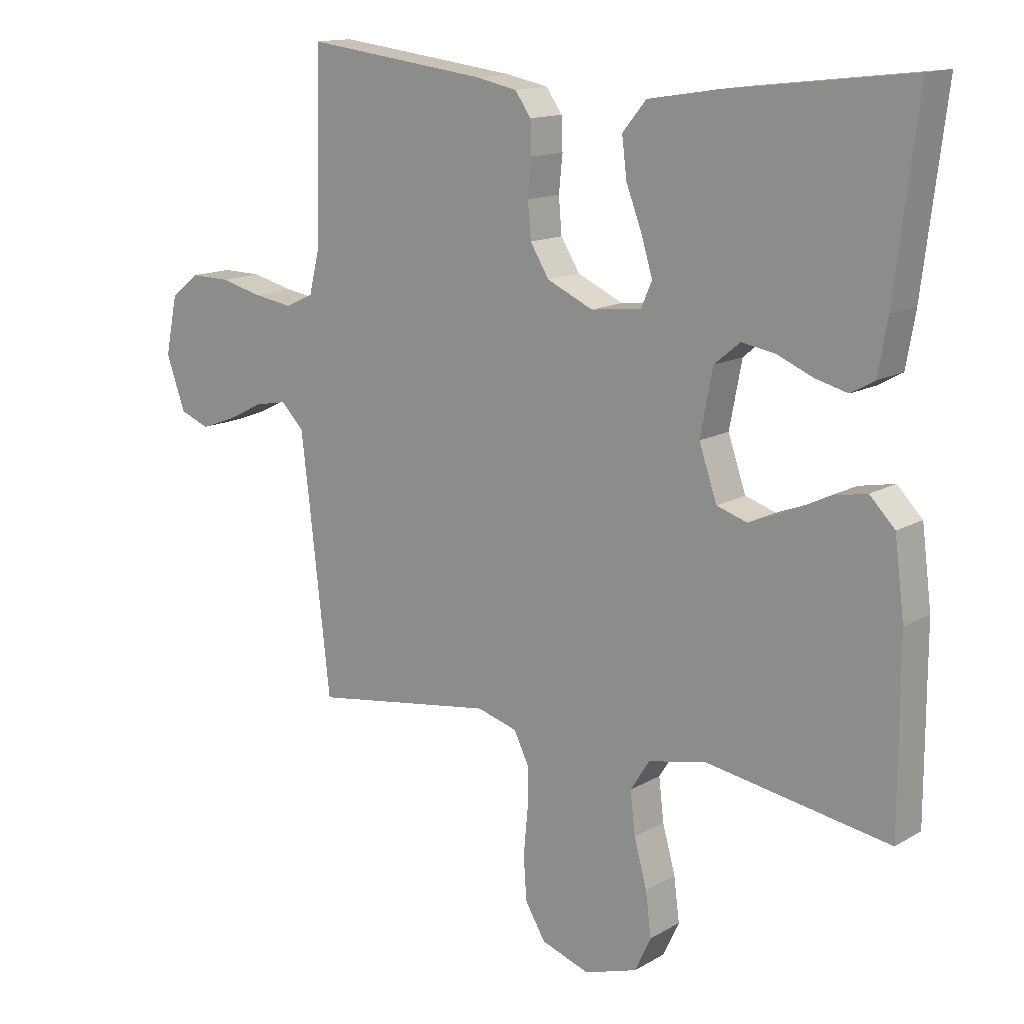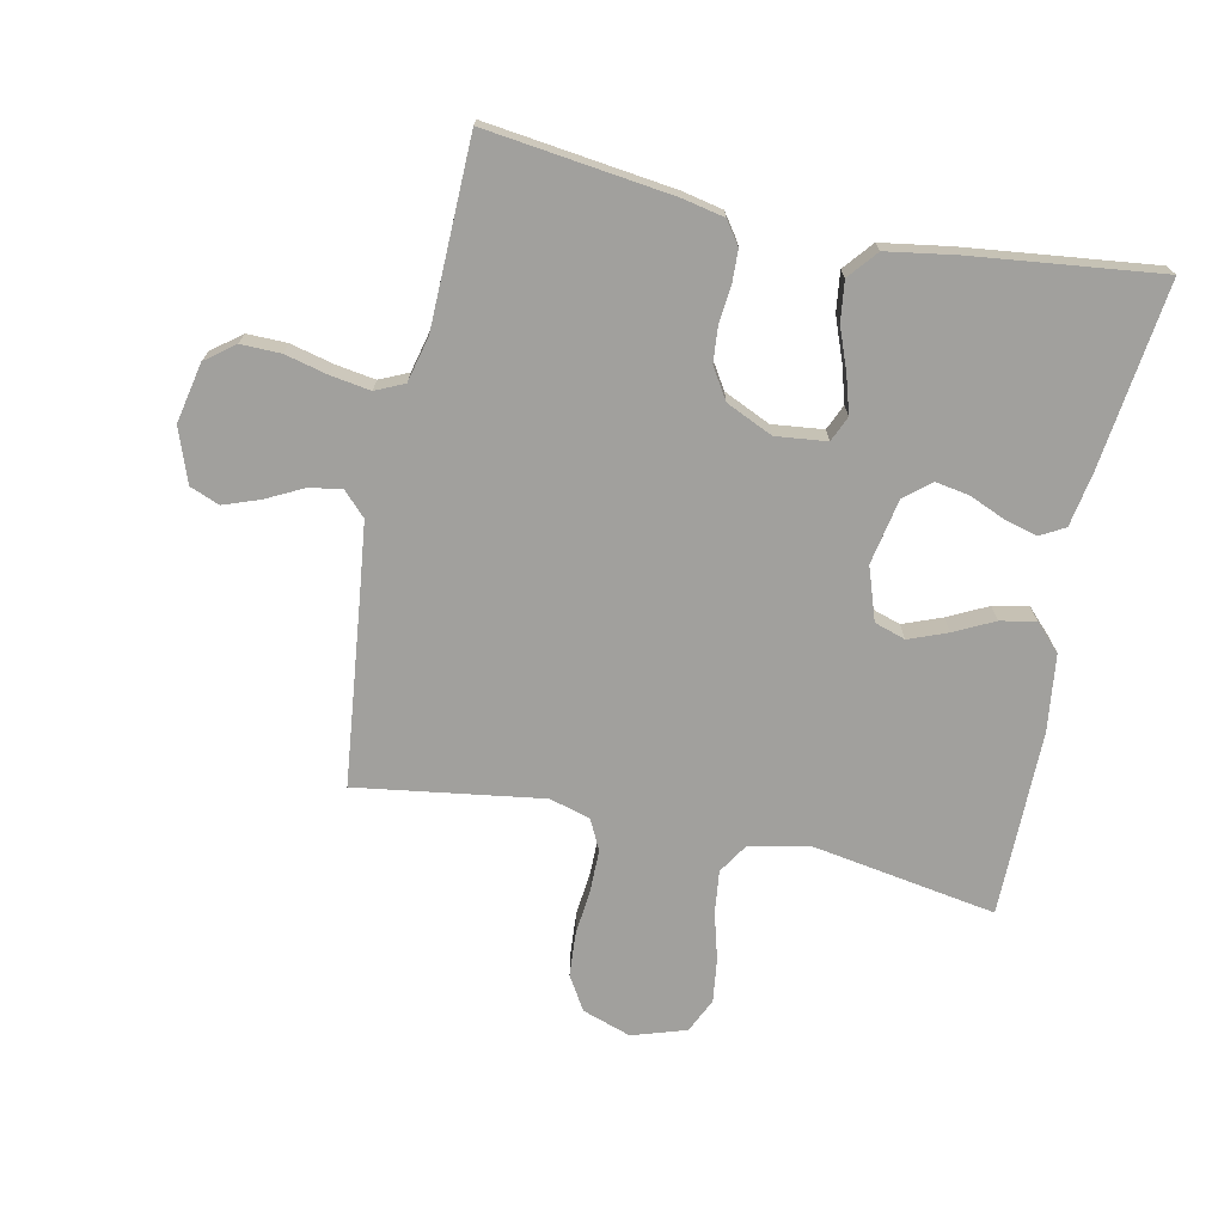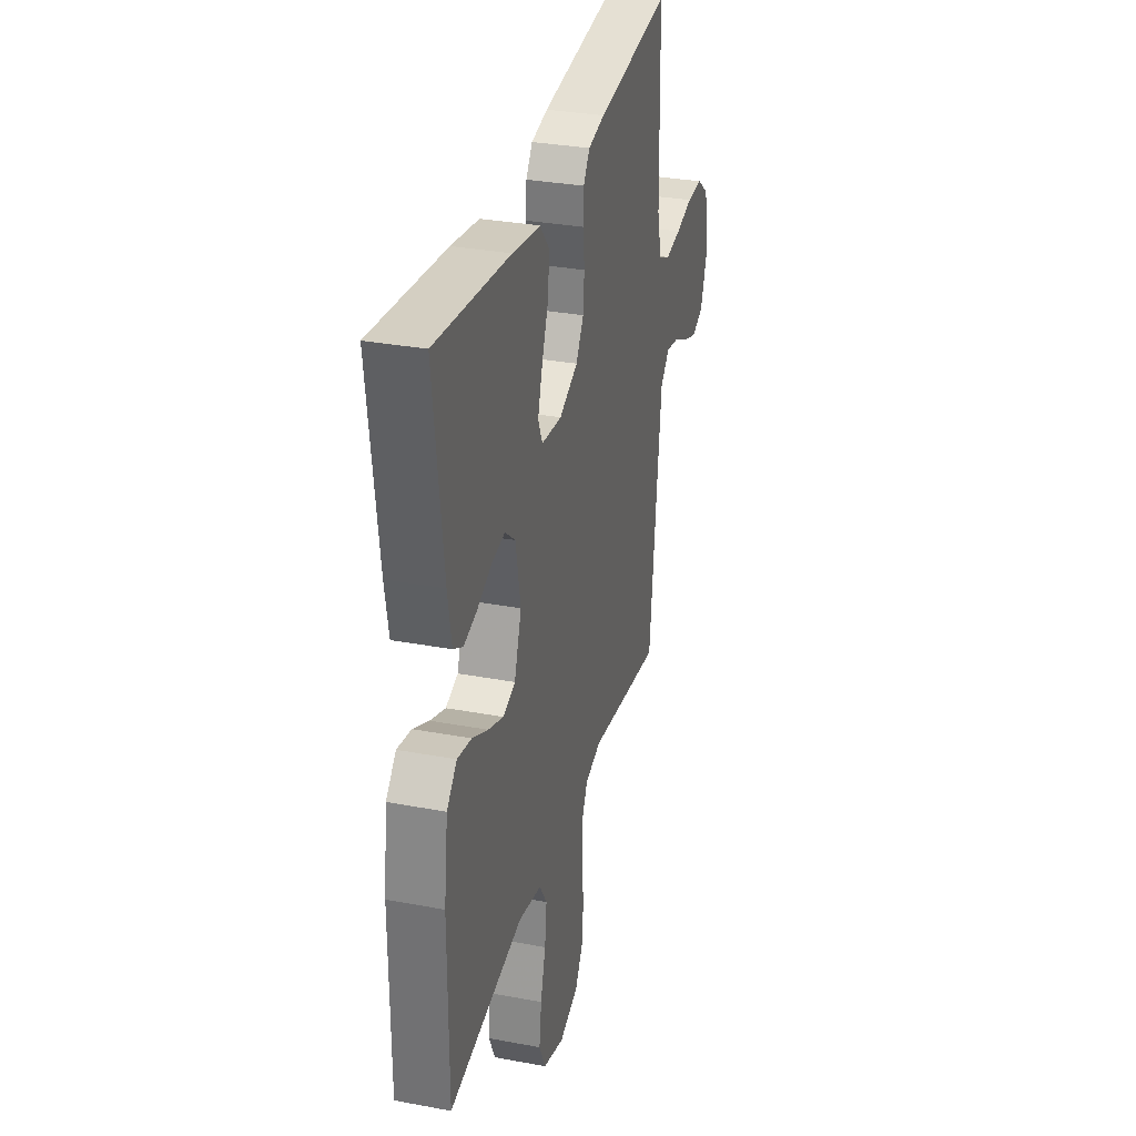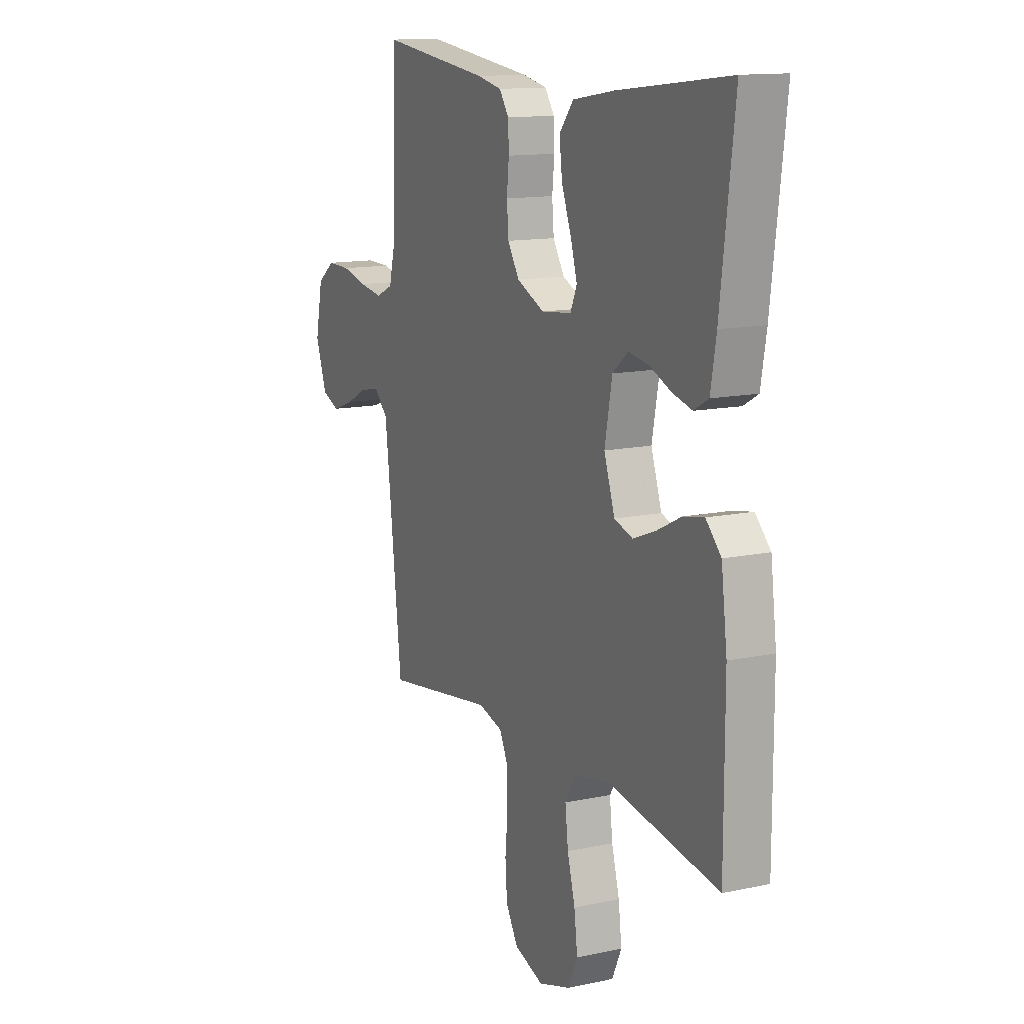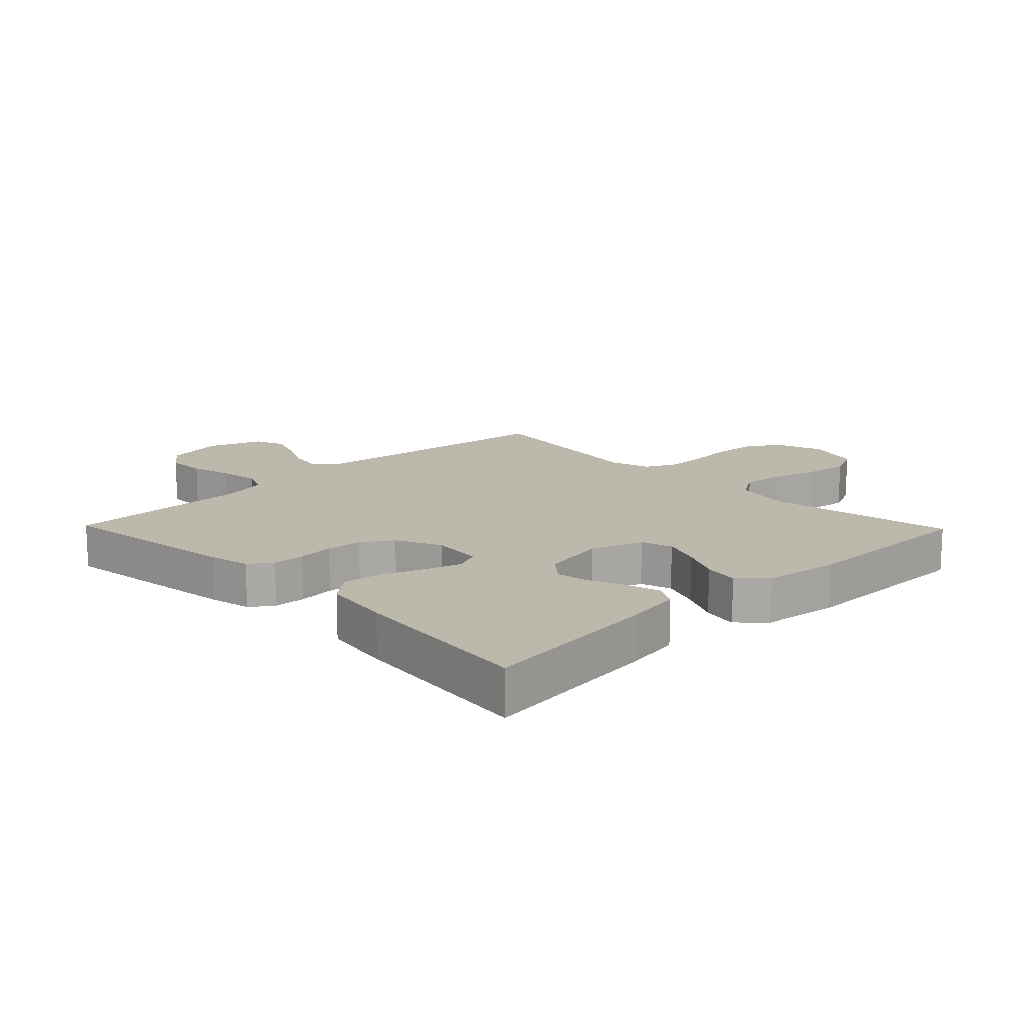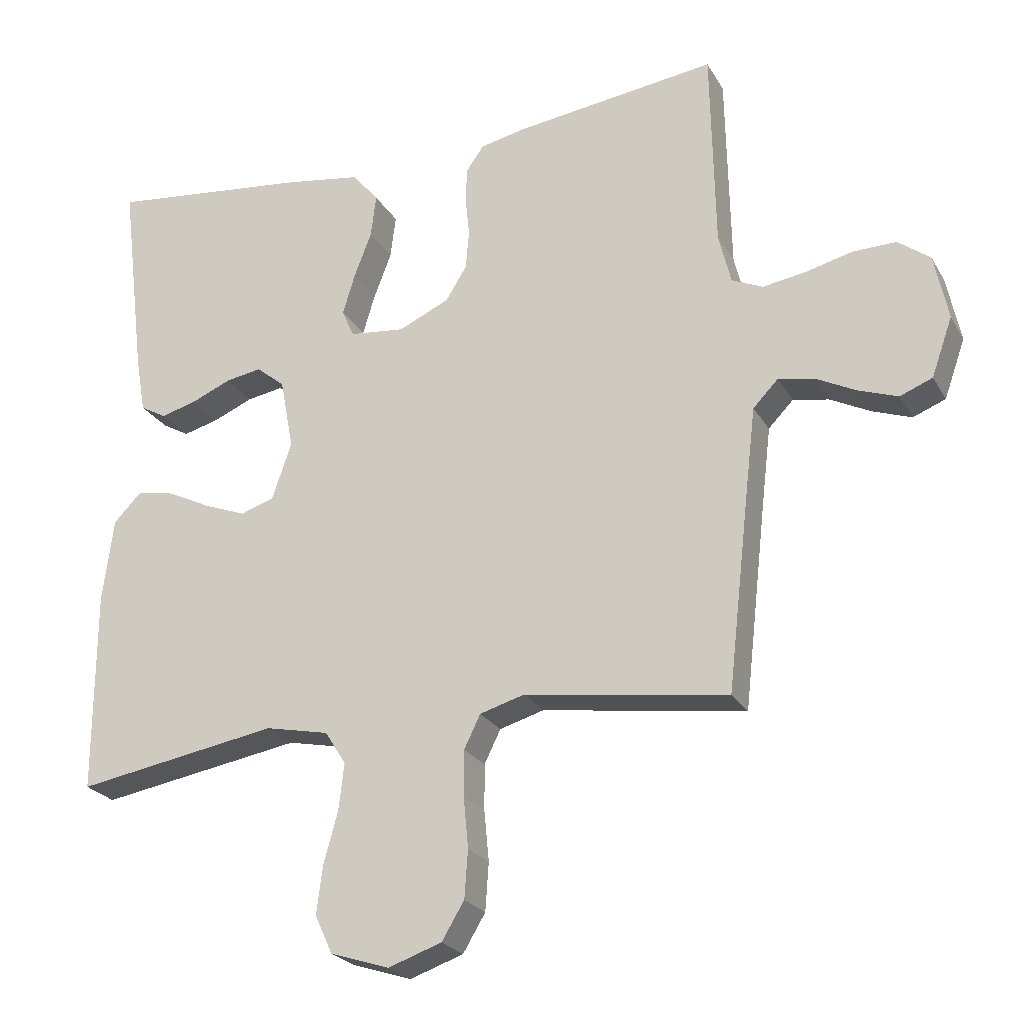
<metadata>
{"format":"obj","ext":"obj","renderer":"f3d","projection":"perspective","resolution":1024,"background":"white","views":[{"elev":14.0,"azim":38.5,"up":"+Z"},{"elev":-71.6,"azim":-11.9,"up":"+Y"},{"elev":31.9,"azim":104.8,"up":"+Z"},{"elev":13.2,"azim":64.1,"up":"+Z"},{"elev":14.8,"azim":45.9,"up":"+Y"},{"elev":-24.1,"azim":-156.7,"up":"+Z"}]}
</metadata>
<code>
v 0.5 0.07 -0.5
v 0.2 0.07 -0.45
v 0.106 0.07 -0.47
v 0.075 0.07 -0.519
v 0.083 0.07 -0.588
v 0.104 0.07 -0.664
v 0.113 0.07 -0.735
v 0.087 0.07 -0.791
v 0 0.07 -0.819
v -0.079 0.07 -0.792
v -0.112 0.07 -0.737
v -0.117 0.07 -0.666
v -0.11 0.07 -0.592
v -0.11 0.07 -0.524
v -0.134 0.07 -0.475
v -0.2 0.07 -0.456
v -0.5 0.07 -0.5
v -0.534 0.07 -0.2
v -0.548 0.07 -0.083
v -0.585 0.07 -0.045
v -0.638 0.07 -0.055
v -0.697 0.07 -0.085
v -0.755 0.07 -0.106
v -0.803 0.07 -0.087
v -0.834 0.07 0
v -0.814 0.07 0.097
v -0.767 0.07 0.133
v -0.703 0.07 0.132
v -0.634 0.07 0.115
v -0.57 0.07 0.105
v -0.524 0.07 0.126
v -0.506 0.07 0.2
v -0.5 0.07 0.5
v -0.2 0.07 0.462
v -0.133 0.07 0.448
v -0.107 0.07 0.411
v -0.105 0.07 0.359
v -0.111 0.07 0.3
v -0.106 0.07 0.242
v -0.075 0.07 0.192
v 0 0.07 0.158
v 0.082 0.07 0.167
v 0.1 0.07 0.208
v 0.082 0.07 0.268
v 0.056 0.07 0.336
v 0.048 0.07 0.4
v 0.087 0.07 0.447
v 0.2 0.07 0.465
v 0.5 0.07 0.5
v 0.463 0.07 0.2
v 0.448 0.07 0.114
v 0.409 0.07 0.092
v 0.356 0.07 0.106
v 0.297 0.07 0.131
v 0.243 0.07 0.14
v 0.201 0.07 0.105
v 0.181 0.07 0
v 0.21 0.07 -0.085
v 0.26 0.07 -0.101
v 0.322 0.07 -0.077
v 0.386 0.07 -0.045
v 0.443 0.07 -0.034
v 0.484 0.07 -0.076
v 0.5 0.07 -0.2
v 0.5 0 -0.5
v 0.2 0 -0.45
v 0.106 0 -0.47
v 0.075 0 -0.519
v 0.083 0 -0.588
v 0.104 0 -0.664
v 0.113 0 -0.735
v 0.087 0 -0.791
v 0 0 -0.819
v -0.079 0 -0.792
v -0.112 0 -0.737
v -0.117 0 -0.666
v -0.11 0 -0.592
v -0.11 0 -0.524
v -0.134 0 -0.475
v -0.2 0 -0.456
v -0.5 0 -0.5
v -0.534 0 -0.2
v -0.548 0 -0.083
v -0.585 0 -0.045
v -0.638 0 -0.055
v -0.697 0 -0.085
v -0.755 0 -0.106
v -0.803 0 -0.087
v -0.834 0 0
v -0.814 0 0.097
v -0.767 0 0.133
v -0.703 0 0.132
v -0.634 0 0.115
v -0.57 0 0.105
v -0.524 0 0.126
v -0.506 0 0.2
v -0.5 0 0.5
v -0.2 0 0.462
v -0.133 0 0.448
v -0.107 0 0.411
v -0.105 0 0.359
v -0.111 0 0.3
v -0.106 0 0.242
v -0.075 0 0.192
v 0 0 0.158
v 0.082 0 0.167
v 0.1 0 0.208
v 0.082 0 0.268
v 0.056 0 0.336
v 0.048 0 0.4
v 0.087 0 0.447
v 0.2 0 0.465
v 0.5 0 0.5
v 0.463 0 0.2
v 0.448 0 0.114
v 0.409 0 0.092
v 0.356 0 0.106
v 0.297 0 0.131
v 0.243 0 0.14
v 0.201 0 0.105
v 0.181 0 0
v 0.21 0 -0.085
v 0.26 0 -0.101
v 0.322 0 -0.077
v 0.386 0 -0.045
v 0.443 0 -0.034
v 0.484 0 -0.076
v 0.5 0 -0.2
f 64 1 2
f 63 64 2
f 62 63 2
f 61 62 2
f 60 61 2
f 59 60 2 3
f 58 59 3 4
f 57 58 4
f 56 57 4
f 52 53 54
f 51 52 54
f 50 51 54
f 49 50 54
f 48 49 54
f 47 48 54
f 46 47 54
f 45 46 54
f 44 45 54
f 43 44 54 55
f 42 43 55 56
f 36 37 38
f 35 36 38
f 34 35 38
f 33 34 38
f 32 33 38
f 31 32 38 39
f 30 31 39 40
f 27 28 29
f 26 27 29
f 25 26 29
f 24 25 29
f 23 24 29
f 22 23 29
f 21 22 29
f 20 21 29 30
f 30 40 41
f 20 30 41
f 19 20 41
f 16 17 18
f 42 56 4
f 41 42 4
f 19 41 4
f 18 19 4
f 16 18 4
f 15 16 4
f 11 12 13
f 10 11 13
f 9 10 13
f 8 9 13
f 7 8 13
f 6 7 13
f 5 6 13
f 14 15 4 5
f 5 13 14
f 66 65 128
f 66 128 127
f 66 127 126
f 66 126 125
f 66 125 124
f 67 66 124 123
f 68 67 123 122
f 68 122 121
f 68 121 120
f 118 117 116
f 118 116 115
f 118 115 114
f 118 114 113
f 118 113 112
f 118 112 111
f 118 111 110
f 118 110 109
f 118 109 108
f 119 118 108 107
f 120 119 107 106
f 102 101 100
f 102 100 99
f 102 99 98
f 102 98 97
f 102 97 96
f 103 102 96 95
f 104 103 95 94
f 93 92 91
f 93 91 90
f 93 90 89
f 93 89 88
f 93 88 87
f 93 87 86
f 93 86 85
f 94 93 85 84
f 105 104 94
f 105 94 84
f 105 84 83
f 82 81 80
f 68 120 106
f 68 106 105
f 68 105 83
f 68 83 82
f 68 82 80
f 68 80 79
f 77 76 75
f 77 75 74
f 77 74 73
f 77 73 72
f 77 72 71
f 77 71 70
f 77 70 69
f 69 68 79 78
f 78 77 69
f 1 65 66 2
f 2 66 67 3
f 3 67 68 4
f 4 68 69 5
f 5 69 70 6
f 6 70 71 7
f 7 71 72 8
f 8 72 73 9
f 9 73 74 10
f 10 74 75 11
f 11 75 76 12
f 12 76 77 13
f 13 77 78 14
f 14 78 79 15
f 15 79 80 16
f 16 80 81 17
f 17 81 82 18
f 18 82 83 19
f 19 83 84 20
f 20 84 85 21
f 21 85 86 22
f 22 86 87 23
f 23 87 88 24
f 24 88 89 25
f 25 89 90 26
f 26 90 91 27
f 27 91 92 28
f 28 92 93 29
f 29 93 94 30
f 30 94 95 31
f 31 95 96 32
f 32 96 97 33
f 33 97 98 34
f 34 98 99 35
f 35 99 100 36
f 36 100 101 37
f 37 101 102 38
f 38 102 103 39
f 39 103 104 40
f 40 104 105 41
f 41 105 106 42
f 42 106 107 43
f 43 107 108 44
f 44 108 109 45
f 45 109 110 46
f 46 110 111 47
f 47 111 112 48
f 48 112 113 49
f 49 113 114 50
f 50 114 115 51
f 51 115 116 52
f 52 116 117 53
f 53 117 118 54
f 54 118 119 55
f 55 119 120 56
f 56 120 121 57
f 57 121 122 58
f 58 122 123 59
f 59 123 124 60
f 60 124 125 61
f 61 125 126 62
f 62 126 127 63
f 63 127 128 64
f 64 128 65 1

</code>
